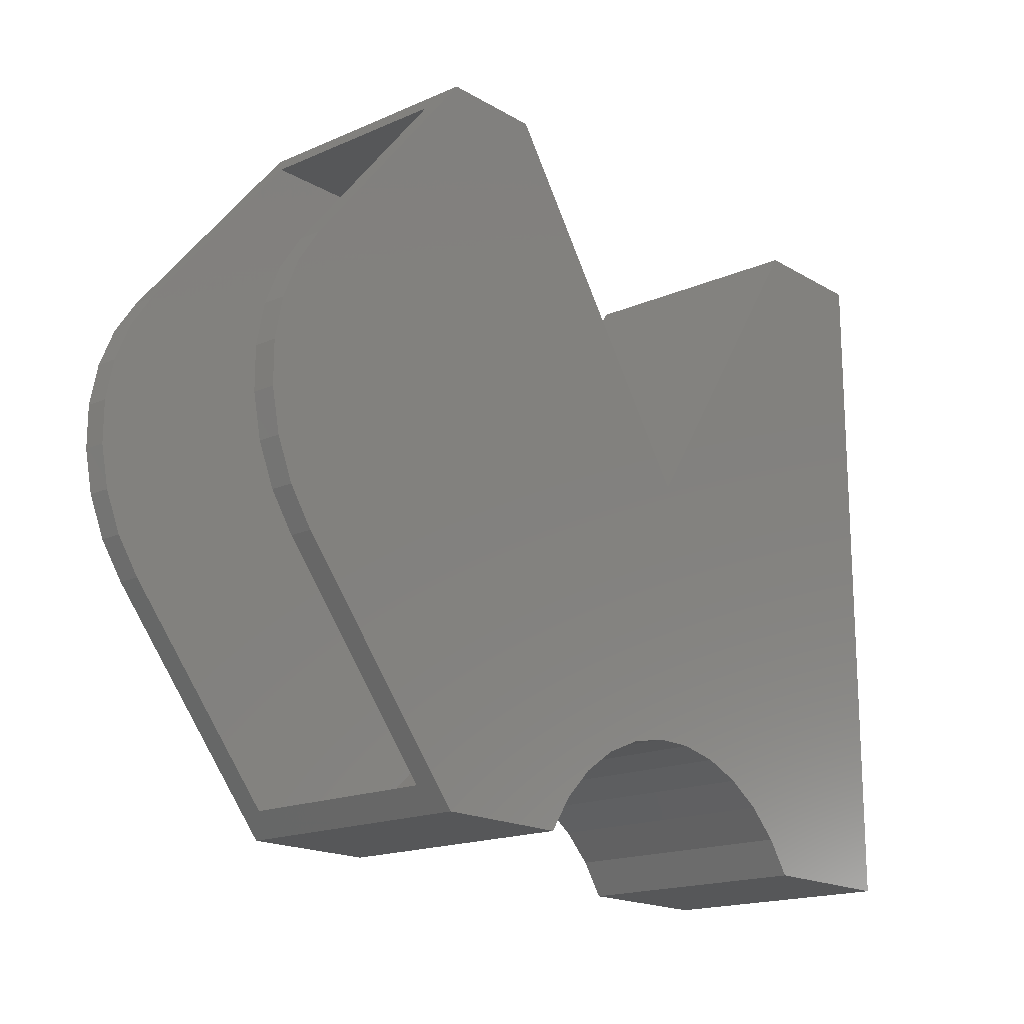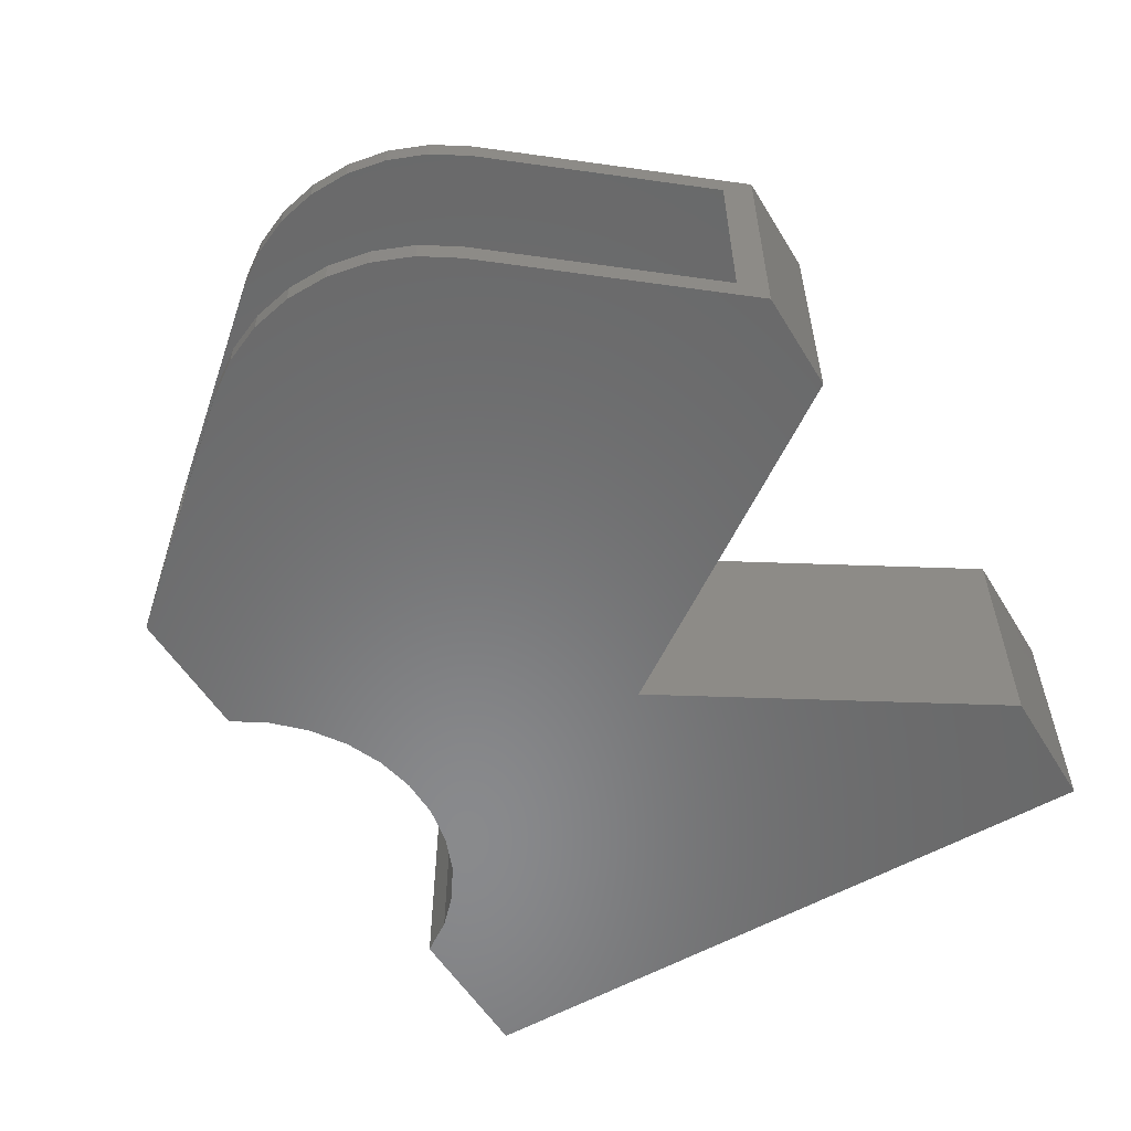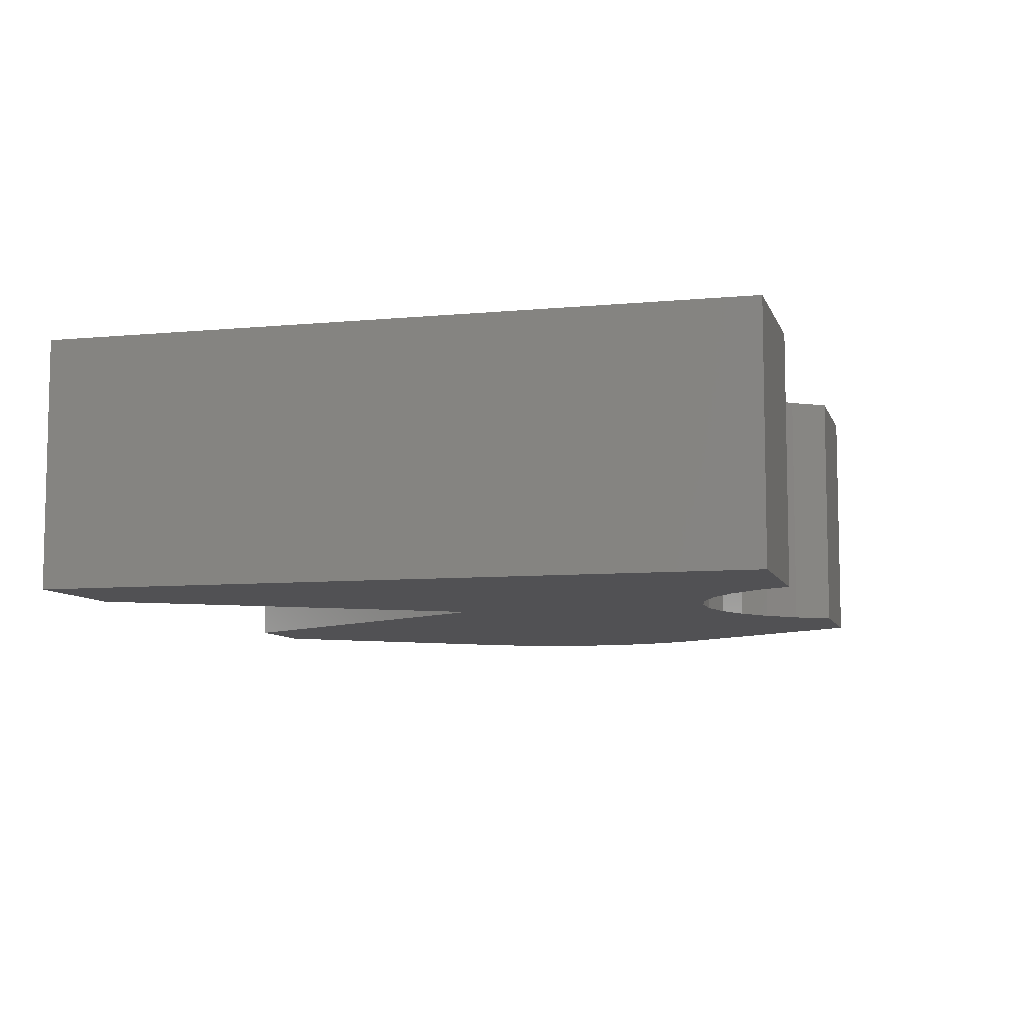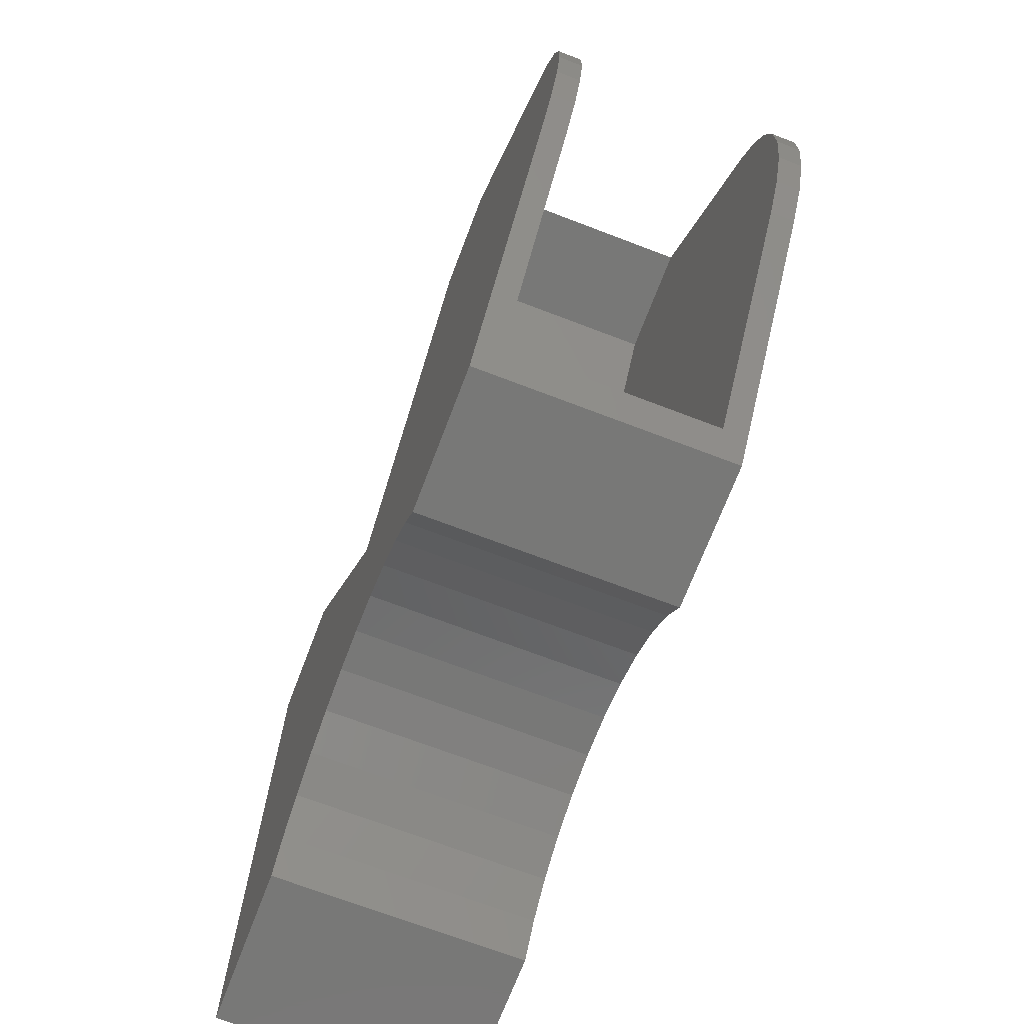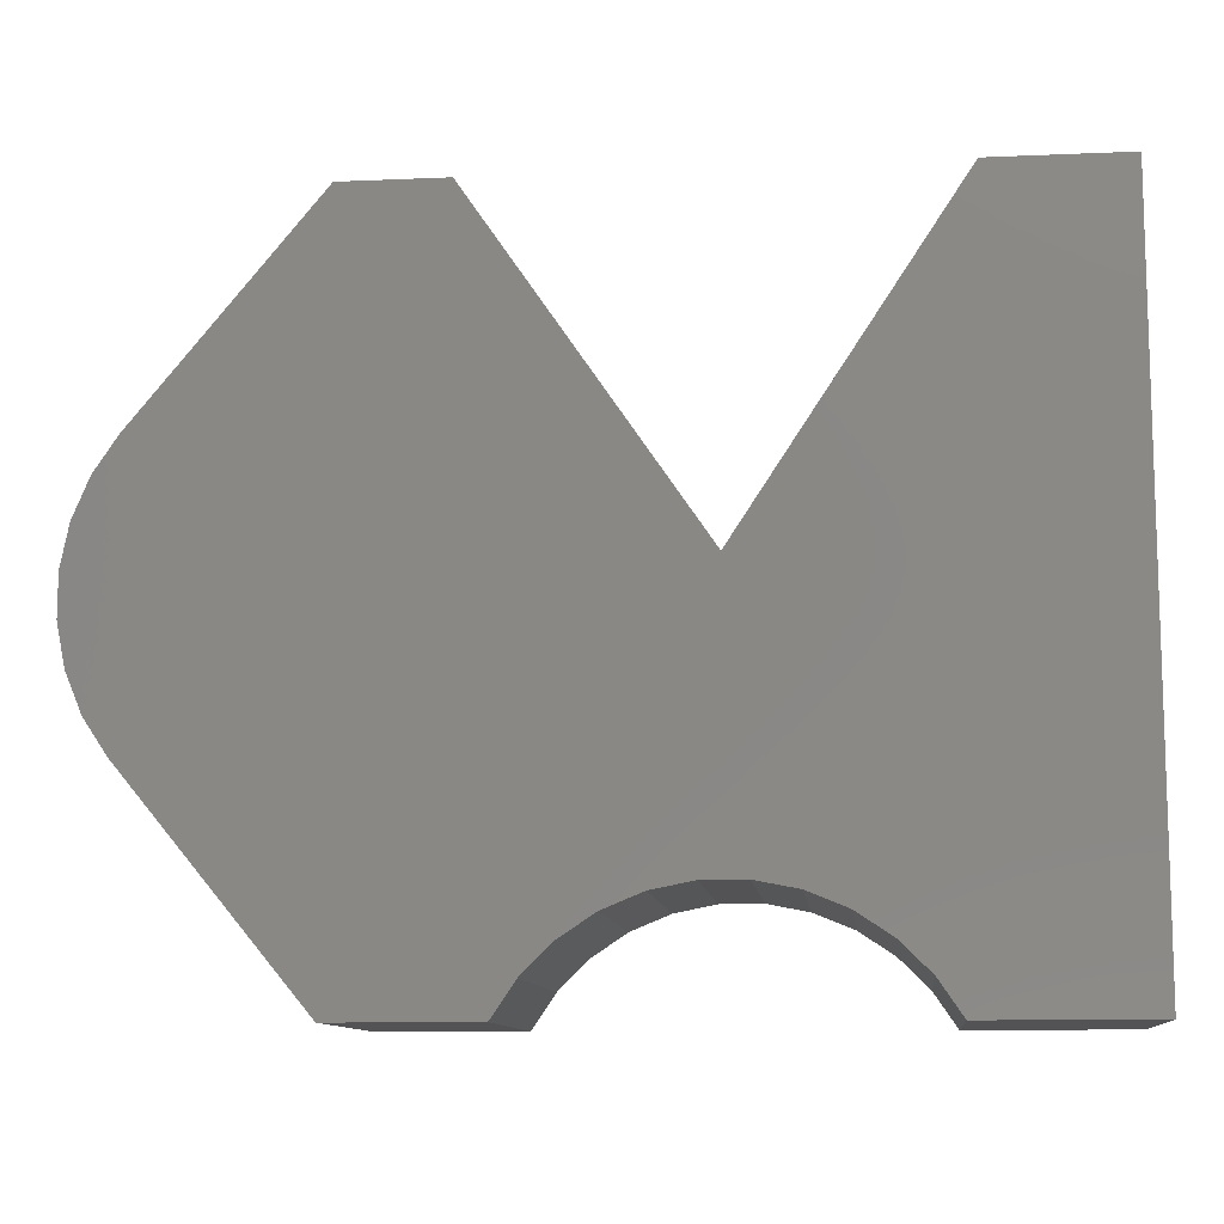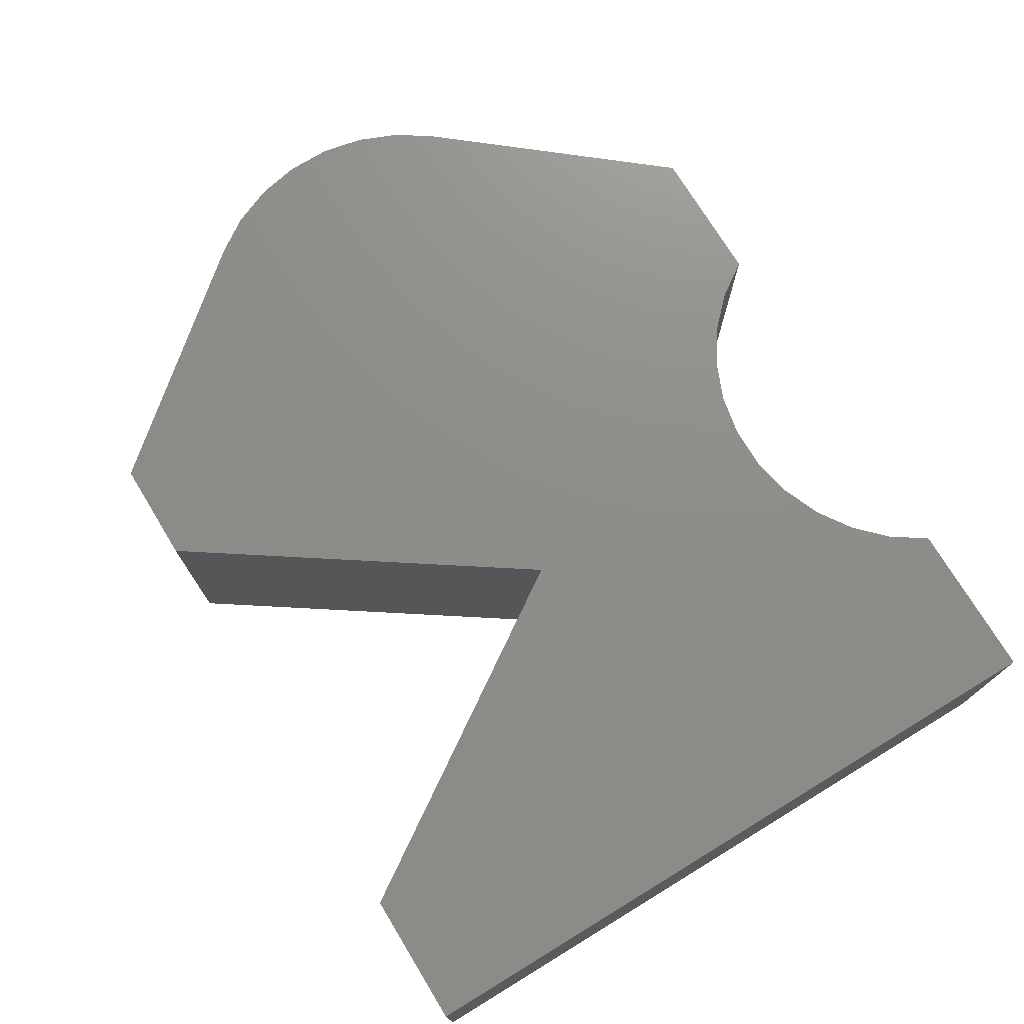
<metadata>
{"format":"stl","ext":"stl","renderer":"f3d","projection":"perspective","resolution":1024,"background":"white","views":[{"elev":-17.5,"azim":-49.1,"up":"+Z"},{"elev":-55.8,"azim":-58.8,"up":"+Y"},{"elev":-7.9,"azim":104.9,"up":"+Y"},{"elev":-70.6,"azim":-110.9,"up":"+Z"},{"elev":-10.8,"azim":6.1,"up":"+Z"},{"elev":74.1,"azim":58.7,"up":"+Y"}]}
</metadata>
<code>
# stl→obj: 108 verts, 212 faces
v -0.6797 0.01562 -0.1875
v -0.6797 -0.01562 -0.1875
v -0.7116 0.01562 -0.1397
v -0.7116 -0.01562 -0.1397
v -0.7336 0.01562 -0.08655
v -0.7336 -0.01562 -0.08655
v -0.7449 0.01562 -0.03015
v -0.7449 -0.01562 -0.03015
v -0.7449 0.01562 0.02736
v -0.7449 -0.01562 0.02736
v -0.7336 0.01562 0.08376
v -0.7336 -0.01562 0.08376
v -0.7116 0.01562 0.1369
v -0.7116 -0.01562 0.1369
v -0.6797 0.01562 0.1847
v -0.6797 -0.01562 0.1847
v -0.6797 0.3203 -0.1875
v -0.6797 0.2891 -0.1875
v -0.7116 0.3203 -0.1397
v -0.7116 0.2891 -0.1397
v -0.7336 0.3203 -0.08655
v -0.7336 0.2891 -0.08655
v -0.7449 0.3203 -0.03015
v -0.7449 0.2891 -0.03015
v -0.7449 0.3203 0.02736
v -0.7449 0.2891 0.02736
v -0.7336 0.3203 0.08376
v -0.7336 0.2891 0.08376
v -0.7116 0.3203 0.1369
v -0.7116 0.2891 0.1369
v -0.6797 0.3203 0.1847
v -0.6797 0.2891 0.1847
v -0.4387 -0.01562 0.4765
v -0.4645 0.01562 0.4452
v -0.4387 0.3203 0.4765
v -0.4645 0.2891 0.4452
v -0.4645 0.01562 -0.448
v -0.4387 -0.01562 -0.4793
v -0.4645 0.2891 -0.448
v -0.4387 0.3203 -0.4793
v -0.2683 0.2891 -0.448
v -0.2683 0.01562 -0.448
v -0.3157 0.2891 0.4452
v -0.3157 0.01562 0.4452
v 0.3133 0.01562 0.4452
v 0.4453 0.01562 0.4452
v 0.4453 0.01562 -0.448
v 0.2777 0.01562 -0.448
v 0.2419 0.01562 -0.4008
v 0.004942 0.01562 -0.02344
v 0.1981 0.01562 -0.361
v 0.1477 0.01562 -0.3298
v 0.09251 0.01562 -0.3085
v 0.0343 0.01562 -0.2976
v -0.02492 0.01562 -0.2976
v -0.08313 0.01562 -0.3085
v -0.1384 0.01562 -0.3298
v -0.1887 0.01562 -0.361
v -0.2325 0.01562 -0.4008
v 0.3133 0.2891 0.4452
v 0.004942 0.2891 -0.02344
v 0.2419 0.2891 -0.4008
v 0.2777 0.2891 -0.448
v 0.4453 0.2891 -0.448
v 0.4453 0.2891 0.4452
v -0.02492 0.2891 -0.2976
v 0.0343 0.2891 -0.2976
v 0.09251 0.2891 -0.3085
v 0.1477 0.2891 -0.3298
v 0.1981 0.2891 -0.361
v -0.2325 0.2891 -0.4008
v -0.1887 0.2891 -0.361
v -0.1384 0.2891 -0.3298
v -0.08313 0.2891 -0.3085
v 0.2597 0.3203 -0.4793
v 0.4766 0.3203 -0.4793
v 0.2597 -0.01562 -0.4793
v 0.4766 -0.01562 -0.4793
v -0.2503 0.3203 -0.4793
v -0.2503 -0.01562 -0.4793
v -0.02359 0.3203 -0.3289
v -0.07906 -0.01562 -0.3398
v -0.07906 0.3203 -0.3398
v -0.1314 -0.01562 -0.3614
v -0.1314 0.3203 -0.3614
v -0.1785 -0.01562 -0.3926
v -0.1785 0.3203 -0.3926
v -0.2186 -0.01562 -0.4324
v -0.2186 0.3203 -0.4324
v -0.02359 -0.01562 -0.3289
v 0.03296 0.3203 -0.3289
v 0.03296 -0.01562 -0.3289
v 0.08844 0.3203 -0.3398
v 0.08844 -0.01562 -0.3398
v 0.1407 0.3203 -0.3614
v 0.1407 -0.01562 -0.3614
v 0.1879 0.3203 -0.3926
v 0.1879 -0.01562 -0.3926
v 0.228 0.3203 -0.4324
v 0.228 -0.01562 -0.4324
v 0.4766 0.3203 0.4765
v 0.4766 -0.01562 0.4765
v -0.2992 0.3203 0.4765
v -0.2992 -0.01562 0.4765
v 0.2964 0.3203 0.4765
v 0.2964 -0.01562 0.4765
v 0.004433 0.3203 0.03265
v 0.004433 -0.01562 0.03265
f 1 2 3
f 3 2 4
f 3 4 5
f 5 4 6
f 5 6 7
f 7 6 8
f 7 8 9
f 9 8 10
f 9 10 11
f 11 10 12
f 11 12 13
f 13 12 14
f 13 14 15
f 15 14 16
f 17 18 19
f 19 18 20
f 19 20 21
f 21 20 22
f 21 22 23
f 23 22 24
f 23 24 25
f 25 24 26
f 25 26 27
f 27 26 28
f 27 28 29
f 29 28 30
f 29 30 31
f 31 30 32
f 33 15 16
f 15 33 34
f 34 33 35
f 34 35 36
f 36 35 31
f 36 31 32
f 37 2 1
f 2 37 38
f 38 37 39
f 38 39 40
f 40 39 18
f 40 18 17
f 39 37 41
f 41 37 42
f 43 44 36
f 36 44 34
f 7 9 5
f 45 46 47
f 45 47 48
f 45 48 49
f 45 49 50
f 50 49 51
f 50 51 52
f 50 52 53
f 50 53 54
f 50 54 55
f 50 55 44
f 44 55 56
f 44 56 57
f 44 57 58
f 44 58 59
f 44 59 42
f 44 42 37
f 44 37 34
f 9 11 5
f 5 11 13
f 5 13 3
f 3 13 15
f 3 15 1
f 1 15 34
f 1 34 37
f 22 26 24
f 60 61 62
f 60 62 63
f 60 63 64
f 60 64 65
f 61 43 66
f 61 66 67
f 61 67 68
f 61 68 69
f 61 69 70
f 61 70 62
f 43 36 39
f 43 39 41
f 43 41 71
f 43 71 72
f 43 72 73
f 43 73 74
f 43 74 66
f 39 36 18
f 18 36 32
f 18 32 20
f 20 32 30
f 20 30 22
f 22 30 28
f 22 28 26
f 75 76 77
f 77 76 78
f 40 79 38
f 38 79 80
f 81 82 83
f 83 82 84
f 83 84 85
f 85 84 86
f 85 86 87
f 87 86 88
f 87 88 89
f 89 88 80
f 89 80 79
f 82 81 90
f 90 81 91
f 90 91 92
f 92 91 93
f 92 93 94
f 94 93 95
f 94 95 96
f 96 95 97
f 96 97 98
f 98 97 99
f 98 99 100
f 100 99 75
f 100 75 77
f 76 101 78
f 78 101 102
f 103 35 104
f 104 35 33
f 101 105 102
f 102 105 106
f 105 107 106
f 106 107 108
f 107 103 108
f 108 103 104
f 6 10 8
f 106 108 100
f 106 100 77
f 106 77 78
f 106 78 102
f 108 90 92
f 108 92 94
f 108 94 96
f 108 96 98
f 108 98 100
f 104 33 38
f 104 38 80
f 104 80 88
f 104 88 86
f 104 86 84
f 104 84 82
f 104 82 90
f 104 90 108
f 38 33 2
f 2 33 16
f 2 16 4
f 4 16 14
f 4 14 6
f 6 14 12
f 6 12 10
f 23 25 21
f 105 101 76
f 105 76 75
f 105 75 99
f 105 99 107
f 107 99 97
f 107 97 95
f 107 95 93
f 107 93 91
f 107 91 81
f 103 107 81
f 103 81 83
f 103 83 85
f 103 85 87
f 103 87 89
f 103 89 79
f 103 79 40
f 103 40 35
f 25 27 21
f 21 27 29
f 21 29 19
f 19 29 31
f 19 31 17
f 17 31 35
f 17 35 40
f 63 48 64
f 64 48 47
f 41 42 71
f 71 42 59
f 71 59 72
f 72 59 58
f 72 58 73
f 73 58 57
f 73 57 74
f 74 57 56
f 74 56 66
f 66 56 55
f 66 55 67
f 67 55 54
f 67 54 68
f 68 54 53
f 68 53 69
f 69 53 52
f 69 52 70
f 70 52 51
f 70 51 62
f 62 51 49
f 62 49 63
f 63 49 48
f 64 47 65
f 65 47 46
f 65 46 60
f 60 46 45
f 60 45 61
f 61 45 50
f 61 50 43
f 43 50 44

</code>
